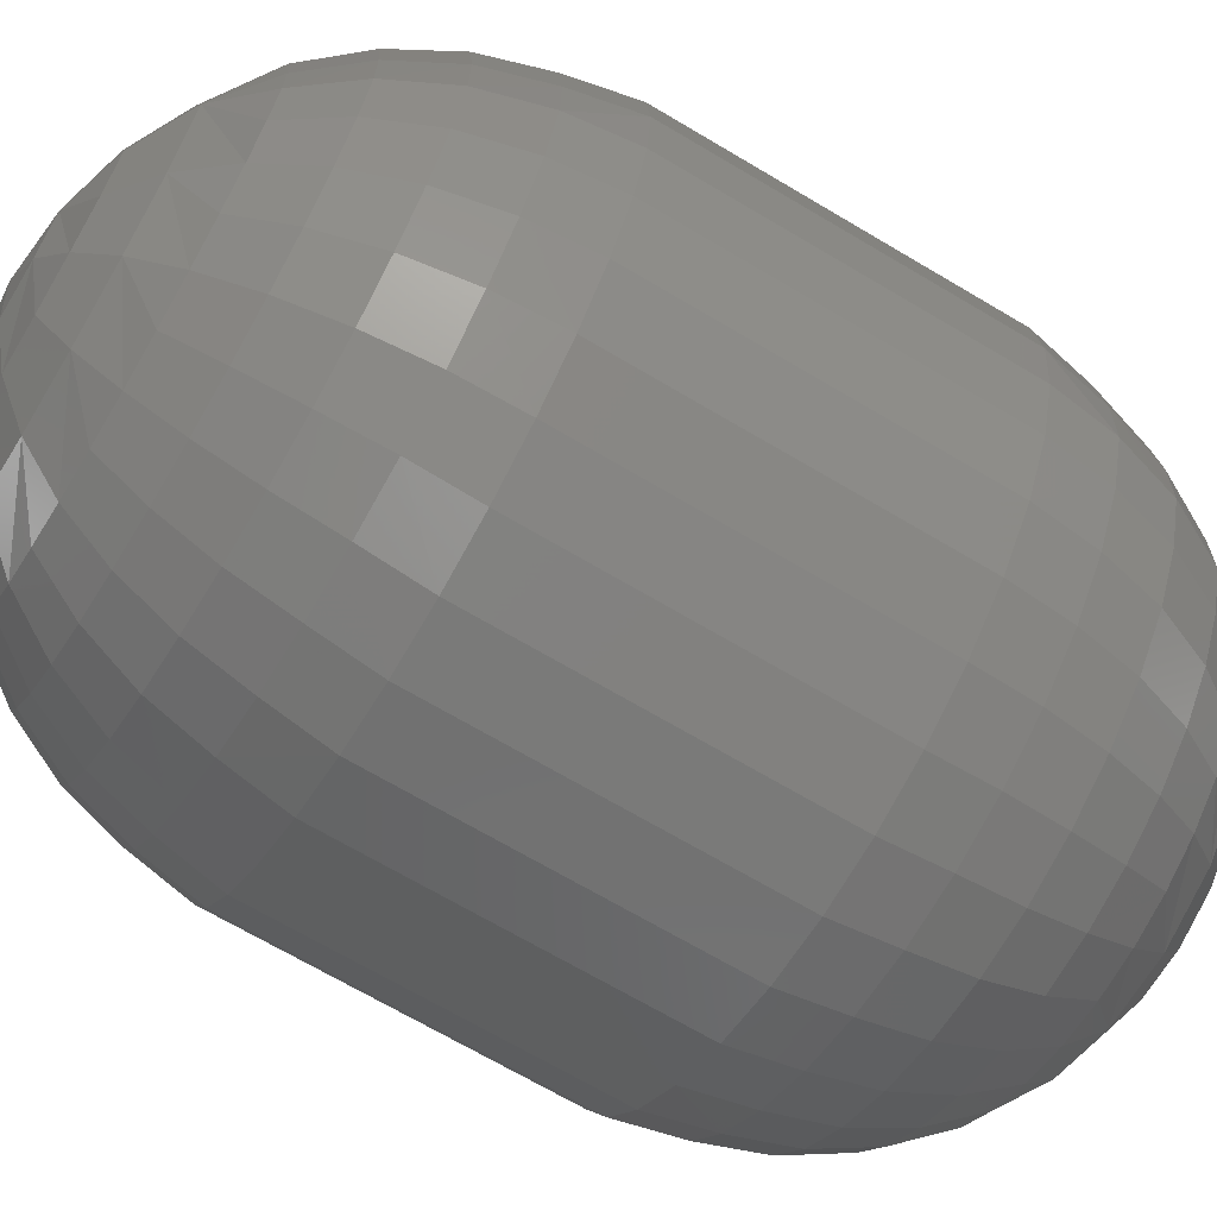
<metadata>
{"format":"stl","ext":"stl","renderer":"f3d","projection":"perspective","resolution":1024,"background":"white","views":[{"elev":-68.0,"azim":-120.9,"up":"+Y"}]}
</metadata>
<code>
# stl→obj: 390 verts, 776 faces
v 0.75 0.7421 0.007812
v 0.75 0.7421 0.01562
v 0.7498 0.7406 0.007812
v 0.7498 0.7406 0.01562
v 0.7494 0.7391 0.007812
v 0.7494 0.7391 0.01562
v 0.7487 0.7377 0.007812
v 0.7487 0.7377 0.01562
v 0.7477 0.7365 0.007812
v 0.7477 0.7365 0.01562
v 0.7465 0.7355 0.007812
v 0.7465 0.7355 0.01562
v 0.7451 0.7348 0.007812
v 0.7451 0.7348 0.01562
v 0.7436 0.7344 0.007812
v 0.7436 0.7344 0.01562
v 0.7421 0.7342 0.007812
v 0.7421 0.7342 0.01562
v 0.7406 0.7344 0.007812
v 0.7406 0.7344 0.01562
v 0.7391 0.7348 0.007812
v 0.7391 0.7348 0.01562
v 0.7377 0.7355 0.007812
v 0.7377 0.7355 0.01562
v 0.7365 0.7365 0.007812
v 0.7365 0.7365 0.01562
v 0.7355 0.7377 0.007812
v 0.7355 0.7377 0.01562
v 0.7348 0.7391 0.007812
v 0.7348 0.7391 0.01562
v 0.7344 0.7406 0.007812
v 0.7344 0.7406 0.01562
v 0.7342 0.7421 0.007812
v 0.7342 0.7421 0.01562
v 0.7344 0.7436 0.007812
v 0.7344 0.7436 0.01562
v 0.7348 0.7451 0.007812
v 0.7348 0.7451 0.01562
v 0.7355 0.7465 0.007812
v 0.7355 0.7465 0.01562
v 0.7365 0.7477 0.007812
v 0.7365 0.7477 0.01562
v 0.7377 0.7487 0.007812
v 0.7377 0.7487 0.01562
v 0.7391 0.7494 0.007812
v 0.7391 0.7494 0.01562
v 0.7406 0.7498 0.007812
v 0.7406 0.7498 0.01562
v 0.7421 0.75 0.007812
v 0.7421 0.75 0.01562
v 0.7436 0.7498 0.007812
v 0.7436 0.7498 0.01562
v 0.7451 0.7494 0.007812
v 0.7451 0.7494 0.01562
v 0.7465 0.7487 0.007812
v 0.7465 0.7487 0.01562
v 0.7477 0.7477 0.007812
v 0.7477 0.7477 0.01562
v 0.7487 0.7465 0.007812
v 0.7487 0.7465 0.01562
v 0.7494 0.7451 0.007812
v 0.7494 0.7451 0.01562
v 0.7498 0.7436 0.007812
v 0.7498 0.7436 0.01562
v 0.7496 0.7406 0.006288
v 0.7498 0.7421 0.006288
v 0.7475 0.7411 0.002288
v 0.7465 0.7421 0.001317
v 0.7477 0.7421 0.002288
v 0.7487 0.7421 0.003472
v 0.7484 0.7409 0.003472
v 0.7494 0.7421 0.004823
v 0.7491 0.7407 0.004823
v 0.7445 0.7405 0.0005947
v 0.7437 0.7421 0.0001501
v 0.7452 0.7421 0.0005947
v 0.7457 0.7397 0.001317
v 0.7472 0.74 0.002288
v 0.748 0.7397 0.003472
v 0.7487 0.7394 0.004823
v 0.7491 0.7392 0.006288
v 0.7424 0.7407 0.0001501
v 0.7437 0.7397 0.0005947
v 0.7445 0.7386 0.001317
v 0.7466 0.7391 0.002288
v 0.746 0.7383 0.002288
v 0.7474 0.7385 0.003472
v 0.7466 0.7376 0.003472
v 0.748 0.7381 0.004823
v 0.7471 0.737 0.004823
v 0.7484 0.7379 0.006288
v 0.7475 0.7367 0.006288
v 0.7451 0.7376 0.002288
v 0.7457 0.7368 0.003472
v 0.7461 0.7362 0.004823
v 0.7463 0.7358 0.006288
v 0.7426 0.7392 0.0005947
v 0.7429 0.7379 0.001317
v 0.7442 0.7371 0.002288
v 0.7445 0.7362 0.003472
v 0.7448 0.7355 0.004823
v 0.745 0.7351 0.006288
v 0.7412 0.7409 0.0001501
v 0.7415 0.7392 0.0005947
v 0.7412 0.7379 0.001317
v 0.7431 0.7368 0.002288
v 0.7421 0.7367 0.002288
v 0.7433 0.7358 0.003472
v 0.7421 0.7357 0.003472
v 0.7435 0.7351 0.004823
v 0.7421 0.735 0.004823
v 0.7436 0.7347 0.006288
v 0.7421 0.7345 0.006288
v 0.741 0.7368 0.002288
v 0.7408 0.7358 0.003472
v 0.7407 0.7351 0.004823
v 0.7406 0.7347 0.006288
v 0.7404 0.7397 0.0005947
v 0.7397 0.7386 0.001317
v 0.74 0.7371 0.002288
v 0.7396 0.7362 0.003472
v 0.7393 0.7355 0.004823
v 0.7391 0.7351 0.006288
v 0.7407 0.7421 0.0001501
v 0.7396 0.7405 0.0005947
v 0.7385 0.7397 0.001317
v 0.739 0.7376 0.002288
v 0.7382 0.7383 0.002288
v 0.7385 0.7368 0.003472
v 0.7375 0.7376 0.003472
v 0.7381 0.7362 0.004823
v 0.737 0.737 0.004823
v 0.7378 0.7358 0.006288
v 0.7367 0.7367 0.006288
v 0.7375 0.7391 0.002288
v 0.7367 0.7385 0.003472
v 0.7361 0.7381 0.004823
v 0.7357 0.7379 0.006288
v 0.7392 0.7421 0.0005947
v 0.7378 0.7421 0.001317
v 0.737 0.74 0.002288
v 0.7361 0.7396 0.003472
v 0.7354 0.7394 0.004823
v 0.735 0.7392 0.006288
v 0.7422 0.7421 0
v 0.7346 0.7406 0.006288
v 0.7345 0.7421 0.006288
v 0.735 0.7407 0.004823
v 0.735 0.7421 0.004823
v 0.7357 0.7409 0.003472
v 0.7357 0.7421 0.003472
v 0.7367 0.7411 0.002288
v 0.7367 0.7421 0.002288
v 0.7347 0.7436 0.006288
v 0.7368 0.7432 0.002288
v 0.7358 0.7434 0.003472
v 0.7351 0.7435 0.004823
v 0.7397 0.7438 0.0005947
v 0.7386 0.7445 0.001317
v 0.7371 0.7442 0.002288
v 0.7362 0.7446 0.003472
v 0.7355 0.7449 0.004823
v 0.7351 0.745 0.006288
v 0.7419 0.7436 0.0001501
v 0.7405 0.7446 0.0005947
v 0.7398 0.7457 0.001317
v 0.7376 0.7452 0.002288
v 0.7383 0.746 0.002288
v 0.7368 0.7457 0.003472
v 0.7376 0.7467 0.003472
v 0.7362 0.7461 0.004823
v 0.7371 0.7472 0.004823
v 0.7358 0.7464 0.006288
v 0.7368 0.7475 0.006288
v 0.7391 0.7467 0.002288
v 0.7386 0.7475 0.003472
v 0.7382 0.7481 0.004823
v 0.7379 0.7485 0.006288
v 0.7416 0.745 0.0005947
v 0.7413 0.7464 0.001317
v 0.7401 0.7472 0.002288
v 0.7397 0.7481 0.003472
v 0.7394 0.7488 0.004823
v 0.7393 0.7492 0.006288
v 0.743 0.7434 0.0001501
v 0.7428 0.745 0.0005947
v 0.743 0.7464 0.001317
v 0.7411 0.7475 0.002288
v 0.7422 0.7476 0.002288
v 0.7409 0.7485 0.003472
v 0.7422 0.7486 0.003472
v 0.7408 0.7492 0.004823
v 0.7422 0.7493 0.004823
v 0.7407 0.7496 0.006288
v 0.7422 0.7498 0.006288
v 0.7433 0.7475 0.002288
v 0.7435 0.7485 0.003472
v 0.7436 0.7492 0.004823
v 0.7437 0.7496 0.006288
v 0.7438 0.7446 0.0005947
v 0.7446 0.7457 0.001317
v 0.7443 0.7472 0.002288
v 0.7447 0.7481 0.003472
v 0.7449 0.7488 0.004823
v 0.7451 0.7492 0.006288
v 0.7447 0.7438 0.0005947
v 0.7458 0.7445 0.001317
v 0.7453 0.7467 0.002288
v 0.7461 0.746 0.002288
v 0.7458 0.7475 0.003472
v 0.7468 0.7467 0.003472
v 0.7462 0.7481 0.004823
v 0.7473 0.7472 0.004823
v 0.7464 0.7485 0.006288
v 0.7476 0.7475 0.006288
v 0.7468 0.7452 0.002288
v 0.7476 0.7457 0.003472
v 0.7482 0.7461 0.004823
v 0.7486 0.7464 0.006288
v 0.7473 0.7442 0.002288
v 0.7482 0.7446 0.003472
v 0.7489 0.7449 0.004823
v 0.7493 0.745 0.006288
v 0.7497 0.7436 0.006288
v 0.7493 0.7435 0.004823
v 0.7486 0.7434 0.003472
v 0.7476 0.7432 0.002288
v 0.7346 0.7406 0.01715
v 0.7345 0.7421 0.01715
v 0.7367 0.7411 0.02115
v 0.7378 0.7421 0.02212
v 0.7367 0.7421 0.02115
v 0.7357 0.7421 0.01997
v 0.7357 0.7409 0.01997
v 0.735 0.7421 0.01861
v 0.735 0.7407 0.01861
v 0.7396 0.7405 0.02284
v 0.7407 0.7421 0.02329
v 0.7392 0.7421 0.02284
v 0.7385 0.7397 0.02212
v 0.737 0.74 0.02115
v 0.7361 0.7396 0.01997
v 0.7354 0.7394 0.01861
v 0.735 0.7392 0.01715
v 0.7418 0.7407 0.02329
v 0.7404 0.7397 0.02284
v 0.7397 0.7386 0.02212
v 0.7375 0.7391 0.02115
v 0.7382 0.7383 0.02115
v 0.7367 0.7385 0.01997
v 0.7375 0.7376 0.01997
v 0.7361 0.7381 0.01861
v 0.737 0.737 0.01861
v 0.7357 0.7379 0.01715
v 0.7367 0.7367 0.01715
v 0.739 0.7376 0.02115
v 0.7385 0.7368 0.01997
v 0.7381 0.7362 0.01861
v 0.7378 0.7358 0.01715
v 0.7415 0.7392 0.02284
v 0.7412 0.7379 0.02212
v 0.74 0.7371 0.02115
v 0.7396 0.7362 0.01997
v 0.7393 0.7355 0.01861
v 0.7391 0.7351 0.01715
v 0.7429 0.7409 0.02329
v 0.7426 0.7392 0.02284
v 0.7429 0.7379 0.02212
v 0.741 0.7368 0.02115
v 0.7421 0.7367 0.02115
v 0.7408 0.7358 0.01997
v 0.7421 0.7357 0.01997
v 0.7407 0.7351 0.01861
v 0.7421 0.735 0.01861
v 0.7406 0.7347 0.01715
v 0.7421 0.7345 0.01715
v 0.7431 0.7368 0.02115
v 0.7433 0.7358 0.01997
v 0.7435 0.7351 0.01861
v 0.7436 0.7347 0.01715
v 0.7437 0.7397 0.02284
v 0.7445 0.7386 0.02212
v 0.7442 0.7371 0.02115
v 0.7445 0.7362 0.01997
v 0.7448 0.7355 0.01861
v 0.745 0.7351 0.01715
v 0.7437 0.7421 0.02329
v 0.7445 0.7405 0.02284
v 0.7457 0.7397 0.02212
v 0.7451 0.7376 0.02115
v 0.746 0.7383 0.02115
v 0.7457 0.7368 0.01997
v 0.7466 0.7376 0.01997
v 0.7461 0.7362 0.01861
v 0.7471 0.737 0.01861
v 0.7463 0.7358 0.01715
v 0.7475 0.7367 0.01715
v 0.7466 0.7391 0.02115
v 0.7474 0.7385 0.01997
v 0.748 0.7381 0.01861
v 0.7484 0.7379 0.01715
v 0.7452 0.7421 0.02284
v 0.7465 0.7421 0.02212
v 0.7472 0.74 0.02115
v 0.748 0.7397 0.01997
v 0.7487 0.7394 0.01861
v 0.7491 0.7392 0.01715
v 0.7422 0.7421 0.02344
v 0.7496 0.7406 0.01715
v 0.7498 0.7421 0.01715
v 0.7491 0.7407 0.01861
v 0.7494 0.7421 0.01861
v 0.7484 0.7409 0.01997
v 0.7487 0.7421 0.01997
v 0.7475 0.7411 0.02115
v 0.7477 0.7421 0.02115
v 0.7497 0.7436 0.01715
v 0.7476 0.7432 0.02115
v 0.7486 0.7434 0.01997
v 0.7493 0.7435 0.01861
v 0.7447 0.7438 0.02284
v 0.7458 0.7445 0.02212
v 0.7473 0.7442 0.02115
v 0.7482 0.7446 0.01997
v 0.7489 0.7449 0.01861
v 0.7493 0.745 0.01715
v 0.7425 0.7436 0.02329
v 0.7438 0.7446 0.02284
v 0.7446 0.7457 0.02212
v 0.7468 0.7452 0.02115
v 0.7461 0.746 0.02115
v 0.7476 0.7457 0.01997
v 0.7468 0.7467 0.01997
v 0.7482 0.7461 0.01861
v 0.7473 0.7472 0.01861
v 0.7486 0.7464 0.01715
v 0.7476 0.7475 0.01715
v 0.7453 0.7467 0.02115
v 0.7458 0.7475 0.01997
v 0.7462 0.7481 0.01861
v 0.7464 0.7485 0.01715
v 0.7428 0.745 0.02284
v 0.743 0.7464 0.02212
v 0.7443 0.7472 0.02115
v 0.7447 0.7481 0.01997
v 0.7449 0.7488 0.01861
v 0.7451 0.7492 0.01715
v 0.7413 0.7434 0.02329
v 0.7416 0.745 0.02284
v 0.7413 0.7464 0.02212
v 0.7433 0.7475 0.02115
v 0.7422 0.7476 0.02115
v 0.7435 0.7485 0.01997
v 0.7422 0.7486 0.01997
v 0.7436 0.7492 0.01861
v 0.7422 0.7493 0.01861
v 0.7437 0.7496 0.01715
v 0.7422 0.7498 0.01715
v 0.7411 0.7475 0.02115
v 0.7409 0.7485 0.01997
v 0.7408 0.7492 0.01861
v 0.7407 0.7496 0.01715
v 0.7405 0.7446 0.02284
v 0.7398 0.7457 0.02212
v 0.7401 0.7472 0.02115
v 0.7397 0.7481 0.01997
v 0.7394 0.7488 0.01861
v 0.7393 0.7492 0.01715
v 0.7397 0.7438 0.02284
v 0.7386 0.7445 0.02212
v 0.7391 0.7467 0.02115
v 0.7383 0.746 0.02115
v 0.7386 0.7475 0.01997
v 0.7376 0.7467 0.01997
v 0.7382 0.7481 0.01861
v 0.7371 0.7472 0.01861
v 0.7379 0.7485 0.01715
v 0.7368 0.7475 0.01715
v 0.7376 0.7452 0.02115
v 0.7368 0.7457 0.01997
v 0.7362 0.7461 0.01861
v 0.7358 0.7464 0.01715
v 0.7371 0.7442 0.02115
v 0.7362 0.7446 0.01997
v 0.7355 0.7449 0.01861
v 0.7351 0.745 0.01715
v 0.7347 0.7436 0.01715
v 0.7351 0.7435 0.01861
v 0.7358 0.7434 0.01997
v 0.7368 0.7432 0.02115
f 1 2 3
f 3 2 4
f 3 4 5
f 5 4 6
f 5 6 7
f 7 6 8
f 7 8 9
f 9 8 10
f 9 10 11
f 11 10 12
f 11 12 13
f 13 12 14
f 13 14 15
f 15 14 16
f 15 16 17
f 17 16 18
f 17 18 19
f 19 18 20
f 19 20 21
f 21 20 22
f 21 22 23
f 23 22 24
f 23 24 25
f 25 24 26
f 25 26 27
f 27 26 28
f 27 28 29
f 29 28 30
f 29 30 31
f 31 30 32
f 31 32 33
f 33 32 34
f 33 34 35
f 35 34 36
f 35 36 37
f 37 36 38
f 37 38 39
f 39 38 40
f 39 40 41
f 41 40 42
f 41 42 43
f 43 42 44
f 43 44 45
f 45 44 46
f 45 46 47
f 47 46 48
f 47 48 49
f 49 48 50
f 49 50 51
f 51 50 52
f 51 52 53
f 53 52 54
f 53 54 55
f 55 54 56
f 55 56 57
f 57 56 58
f 57 58 59
f 59 58 60
f 59 60 61
f 61 60 62
f 61 62 63
f 63 62 64
f 63 64 1
f 1 64 2
f 1 65 66
f 1 3 65
f 67 68 69
f 69 70 67
f 67 70 71
f 70 72 71
f 71 72 73
f 72 66 73
f 73 66 65
f 74 75 76
f 76 68 74
f 74 68 77
f 68 67 77
f 77 67 78
f 67 71 78
f 78 71 79
f 71 73 79
f 79 73 80
f 73 65 80
f 80 65 81
f 65 3 81
f 81 3 5
f 75 74 82
f 82 74 83
f 74 77 83
f 83 77 84
f 77 85 84
f 84 85 86
f 85 87 86
f 86 87 88
f 87 89 88
f 88 89 90
f 89 91 90
f 90 91 92
f 91 7 92
f 92 7 9
f 93 84 86
f 86 88 93
f 93 88 94
f 88 90 94
f 94 90 95
f 90 92 95
f 95 92 96
f 92 9 96
f 96 9 11
f 97 82 83
f 83 84 97
f 97 84 98
f 84 93 98
f 98 93 99
f 93 94 99
f 99 94 100
f 94 95 100
f 100 95 101
f 95 96 101
f 101 96 102
f 96 11 102
f 102 11 13
f 82 97 103
f 103 97 104
f 97 98 104
f 104 98 105
f 98 106 105
f 105 106 107
f 106 108 107
f 107 108 109
f 108 110 109
f 109 110 111
f 110 112 111
f 111 112 113
f 112 15 113
f 113 15 17
f 114 105 107
f 107 109 114
f 114 109 115
f 109 111 115
f 115 111 116
f 111 113 116
f 116 113 117
f 113 17 117
f 117 17 19
f 118 103 104
f 104 105 118
f 118 105 119
f 105 114 119
f 119 114 120
f 114 115 120
f 120 115 121
f 115 116 121
f 121 116 122
f 116 117 122
f 122 117 123
f 117 19 123
f 123 19 21
f 103 118 124
f 124 118 125
f 118 119 125
f 125 119 126
f 119 127 126
f 126 127 128
f 127 129 128
f 128 129 130
f 129 131 130
f 130 131 132
f 131 133 132
f 132 133 134
f 133 23 134
f 134 23 25
f 135 126 128
f 128 130 135
f 135 130 136
f 130 132 136
f 136 132 137
f 132 134 137
f 137 134 138
f 134 25 138
f 138 25 27
f 139 124 125
f 125 126 139
f 139 126 140
f 126 135 140
f 140 135 141
f 135 136 141
f 141 136 142
f 136 137 142
f 142 137 143
f 137 138 143
f 143 138 144
f 138 27 144
f 144 27 29
f 145 75 82
f 145 82 103
f 145 103 124
f 31 33 146
f 146 33 147
f 146 147 148
f 148 147 149
f 148 149 150
f 150 149 151
f 150 151 152
f 152 151 153
f 152 153 140
f 5 7 81
f 81 7 91
f 81 91 80
f 80 91 89
f 80 89 79
f 79 89 87
f 79 87 78
f 78 87 85
f 78 85 77
f 13 15 102
f 102 15 112
f 102 112 101
f 101 112 110
f 101 110 100
f 100 110 108
f 100 108 99
f 99 108 106
f 99 106 98
f 21 23 123
f 123 23 133
f 123 133 122
f 122 133 131
f 122 131 121
f 121 131 129
f 121 129 120
f 120 129 127
f 120 127 119
f 29 31 144
f 144 31 146
f 144 146 143
f 143 146 148
f 143 148 142
f 142 148 150
f 142 150 141
f 141 150 152
f 141 152 140
f 33 154 147
f 33 35 154
f 155 140 153
f 153 151 155
f 155 151 156
f 151 149 156
f 156 149 157
f 149 147 157
f 157 147 154
f 158 124 139
f 139 140 158
f 158 140 159
f 140 155 159
f 159 155 160
f 155 156 160
f 160 156 161
f 156 157 161
f 161 157 162
f 157 154 162
f 162 154 163
f 154 35 163
f 163 35 37
f 124 158 164
f 164 158 165
f 158 159 165
f 165 159 166
f 159 167 166
f 166 167 168
f 167 169 168
f 168 169 170
f 169 171 170
f 170 171 172
f 171 173 172
f 172 173 174
f 173 39 174
f 174 39 41
f 175 166 168
f 168 170 175
f 175 170 176
f 170 172 176
f 176 172 177
f 172 174 177
f 177 174 178
f 174 41 178
f 178 41 43
f 179 164 165
f 165 166 179
f 179 166 180
f 166 175 180
f 180 175 181
f 175 176 181
f 181 176 182
f 176 177 182
f 182 177 183
f 177 178 183
f 183 178 184
f 178 43 184
f 184 43 45
f 164 179 185
f 185 179 186
f 179 180 186
f 186 180 187
f 180 188 187
f 187 188 189
f 188 190 189
f 189 190 191
f 190 192 191
f 191 192 193
f 192 194 193
f 193 194 195
f 194 47 195
f 195 47 49
f 196 187 189
f 189 191 196
f 196 191 197
f 191 193 197
f 197 193 198
f 193 195 198
f 198 195 199
f 195 49 199
f 199 49 51
f 200 185 186
f 186 187 200
f 200 187 201
f 187 196 201
f 201 196 202
f 196 197 202
f 202 197 203
f 197 198 203
f 203 198 204
f 198 199 204
f 204 199 205
f 199 51 205
f 205 51 53
f 185 200 75
f 75 200 206
f 200 201 206
f 206 201 207
f 201 208 207
f 207 208 209
f 208 210 209
f 209 210 211
f 210 212 211
f 211 212 213
f 212 214 213
f 213 214 215
f 214 55 215
f 215 55 57
f 216 207 209
f 209 211 216
f 216 211 217
f 211 213 217
f 217 213 218
f 213 215 218
f 218 215 219
f 215 57 219
f 219 57 59
f 76 75 206
f 206 207 76
f 76 207 68
f 207 216 68
f 68 216 220
f 216 217 220
f 220 217 221
f 217 218 221
f 221 218 222
f 218 219 222
f 222 219 223
f 219 59 223
f 223 59 61
f 145 124 164
f 145 164 185
f 145 185 75
f 63 1 224
f 224 1 66
f 224 66 225
f 225 66 72
f 225 72 226
f 226 72 70
f 226 70 227
f 227 70 69
f 227 69 68
f 37 39 163
f 163 39 173
f 163 173 162
f 162 173 171
f 162 171 161
f 161 171 169
f 161 169 160
f 160 169 167
f 160 167 159
f 45 47 184
f 184 47 194
f 184 194 183
f 183 194 192
f 183 192 182
f 182 192 190
f 182 190 181
f 181 190 188
f 181 188 180
f 53 55 205
f 205 55 214
f 205 214 204
f 204 214 212
f 204 212 203
f 203 212 210
f 203 210 202
f 202 210 208
f 202 208 201
f 61 63 223
f 223 63 224
f 223 224 222
f 222 224 225
f 222 225 221
f 221 225 226
f 221 226 220
f 220 226 227
f 220 227 68
f 34 228 229
f 34 32 228
f 230 231 232
f 232 233 230
f 230 233 234
f 233 235 234
f 234 235 236
f 235 229 236
f 236 229 228
f 237 238 239
f 239 231 237
f 237 231 240
f 231 230 240
f 240 230 241
f 230 234 241
f 241 234 242
f 234 236 242
f 242 236 243
f 236 228 243
f 243 228 244
f 228 32 244
f 244 32 30
f 238 237 245
f 245 237 246
f 237 240 246
f 246 240 247
f 240 248 247
f 247 248 249
f 248 250 249
f 249 250 251
f 250 252 251
f 251 252 253
f 252 254 253
f 253 254 255
f 254 28 255
f 255 28 26
f 256 247 249
f 249 251 256
f 256 251 257
f 251 253 257
f 257 253 258
f 253 255 258
f 258 255 259
f 255 26 259
f 259 26 24
f 260 245 246
f 246 247 260
f 260 247 261
f 247 256 261
f 261 256 262
f 256 257 262
f 262 257 263
f 257 258 263
f 263 258 264
f 258 259 264
f 264 259 265
f 259 24 265
f 265 24 22
f 245 260 266
f 266 260 267
f 260 261 267
f 267 261 268
f 261 269 268
f 268 269 270
f 269 271 270
f 270 271 272
f 271 273 272
f 272 273 274
f 273 275 274
f 274 275 276
f 275 20 276
f 276 20 18
f 277 268 270
f 270 272 277
f 277 272 278
f 272 274 278
f 278 274 279
f 274 276 279
f 279 276 280
f 276 18 280
f 280 18 16
f 281 266 267
f 267 268 281
f 281 268 282
f 268 277 282
f 282 277 283
f 277 278 283
f 283 278 284
f 278 279 284
f 284 279 285
f 279 280 285
f 285 280 286
f 280 16 286
f 286 16 14
f 266 281 287
f 287 281 288
f 281 282 288
f 288 282 289
f 282 290 289
f 289 290 291
f 290 292 291
f 291 292 293
f 292 294 293
f 293 294 295
f 294 296 295
f 295 296 297
f 296 12 297
f 297 12 10
f 298 289 291
f 291 293 298
f 298 293 299
f 293 295 299
f 299 295 300
f 295 297 300
f 300 297 301
f 297 10 301
f 301 10 8
f 302 287 288
f 288 289 302
f 302 289 303
f 289 298 303
f 303 298 304
f 298 299 304
f 304 299 305
f 299 300 305
f 305 300 306
f 300 301 306
f 306 301 307
f 301 8 307
f 307 8 6
f 308 238 245
f 308 245 266
f 308 266 287
f 4 2 309
f 309 2 310
f 309 310 311
f 311 310 312
f 311 312 313
f 313 312 314
f 313 314 315
f 315 314 316
f 315 316 303
f 30 28 244
f 244 28 254
f 244 254 243
f 243 254 252
f 243 252 242
f 242 252 250
f 242 250 241
f 241 250 248
f 241 248 240
f 22 20 265
f 265 20 275
f 265 275 264
f 264 275 273
f 264 273 263
f 263 273 271
f 263 271 262
f 262 271 269
f 262 269 261
f 14 12 286
f 286 12 296
f 286 296 285
f 285 296 294
f 285 294 284
f 284 294 292
f 284 292 283
f 283 292 290
f 283 290 282
f 6 4 307
f 307 4 309
f 307 309 306
f 306 309 311
f 306 311 305
f 305 311 313
f 305 313 304
f 304 313 315
f 304 315 303
f 2 317 310
f 2 64 317
f 318 303 316
f 316 314 318
f 318 314 319
f 314 312 319
f 319 312 320
f 312 310 320
f 320 310 317
f 321 287 302
f 302 303 321
f 321 303 322
f 303 318 322
f 322 318 323
f 318 319 323
f 323 319 324
f 319 320 324
f 324 320 325
f 320 317 325
f 325 317 326
f 317 64 326
f 326 64 62
f 287 321 327
f 327 321 328
f 321 322 328
f 328 322 329
f 322 330 329
f 329 330 331
f 330 332 331
f 331 332 333
f 332 334 333
f 333 334 335
f 334 336 335
f 335 336 337
f 336 60 337
f 337 60 58
f 338 329 331
f 331 333 338
f 338 333 339
f 333 335 339
f 339 335 340
f 335 337 340
f 340 337 341
f 337 58 341
f 341 58 56
f 342 327 328
f 328 329 342
f 342 329 343
f 329 338 343
f 343 338 344
f 338 339 344
f 344 339 345
f 339 340 345
f 345 340 346
f 340 341 346
f 346 341 347
f 341 56 347
f 347 56 54
f 327 342 348
f 348 342 349
f 342 343 349
f 349 343 350
f 343 351 350
f 350 351 352
f 351 353 352
f 352 353 354
f 353 355 354
f 354 355 356
f 355 357 356
f 356 357 358
f 357 52 358
f 358 52 50
f 359 350 352
f 352 354 359
f 359 354 360
f 354 356 360
f 360 356 361
f 356 358 361
f 361 358 362
f 358 50 362
f 362 50 48
f 363 348 349
f 349 350 363
f 363 350 364
f 350 359 364
f 364 359 365
f 359 360 365
f 365 360 366
f 360 361 366
f 366 361 367
f 361 362 367
f 367 362 368
f 362 48 368
f 368 48 46
f 348 363 238
f 238 363 369
f 363 364 369
f 369 364 370
f 364 371 370
f 370 371 372
f 371 373 372
f 372 373 374
f 373 375 374
f 374 375 376
f 375 377 376
f 376 377 378
f 377 44 378
f 378 44 42
f 379 370 372
f 372 374 379
f 379 374 380
f 374 376 380
f 380 376 381
f 376 378 381
f 381 378 382
f 378 42 382
f 382 42 40
f 239 238 369
f 369 370 239
f 239 370 231
f 370 379 231
f 231 379 383
f 379 380 383
f 383 380 384
f 380 381 384
f 384 381 385
f 381 382 385
f 385 382 386
f 382 40 386
f 386 40 38
f 308 287 327
f 308 327 348
f 308 348 238
f 36 34 387
f 387 34 229
f 387 229 388
f 388 229 235
f 388 235 389
f 389 235 233
f 389 233 390
f 390 233 232
f 390 232 231
f 62 60 326
f 326 60 336
f 326 336 325
f 325 336 334
f 325 334 324
f 324 334 332
f 324 332 323
f 323 332 330
f 323 330 322
f 54 52 347
f 347 52 357
f 347 357 346
f 346 357 355
f 346 355 345
f 345 355 353
f 345 353 344
f 344 353 351
f 344 351 343
f 46 44 368
f 368 44 377
f 368 377 367
f 367 377 375
f 367 375 366
f 366 375 373
f 366 373 365
f 365 373 371
f 365 371 364
f 38 36 386
f 386 36 387
f 386 387 385
f 385 387 388
f 385 388 384
f 384 388 389
f 384 389 383
f 383 389 390
f 383 390 231

</code>
